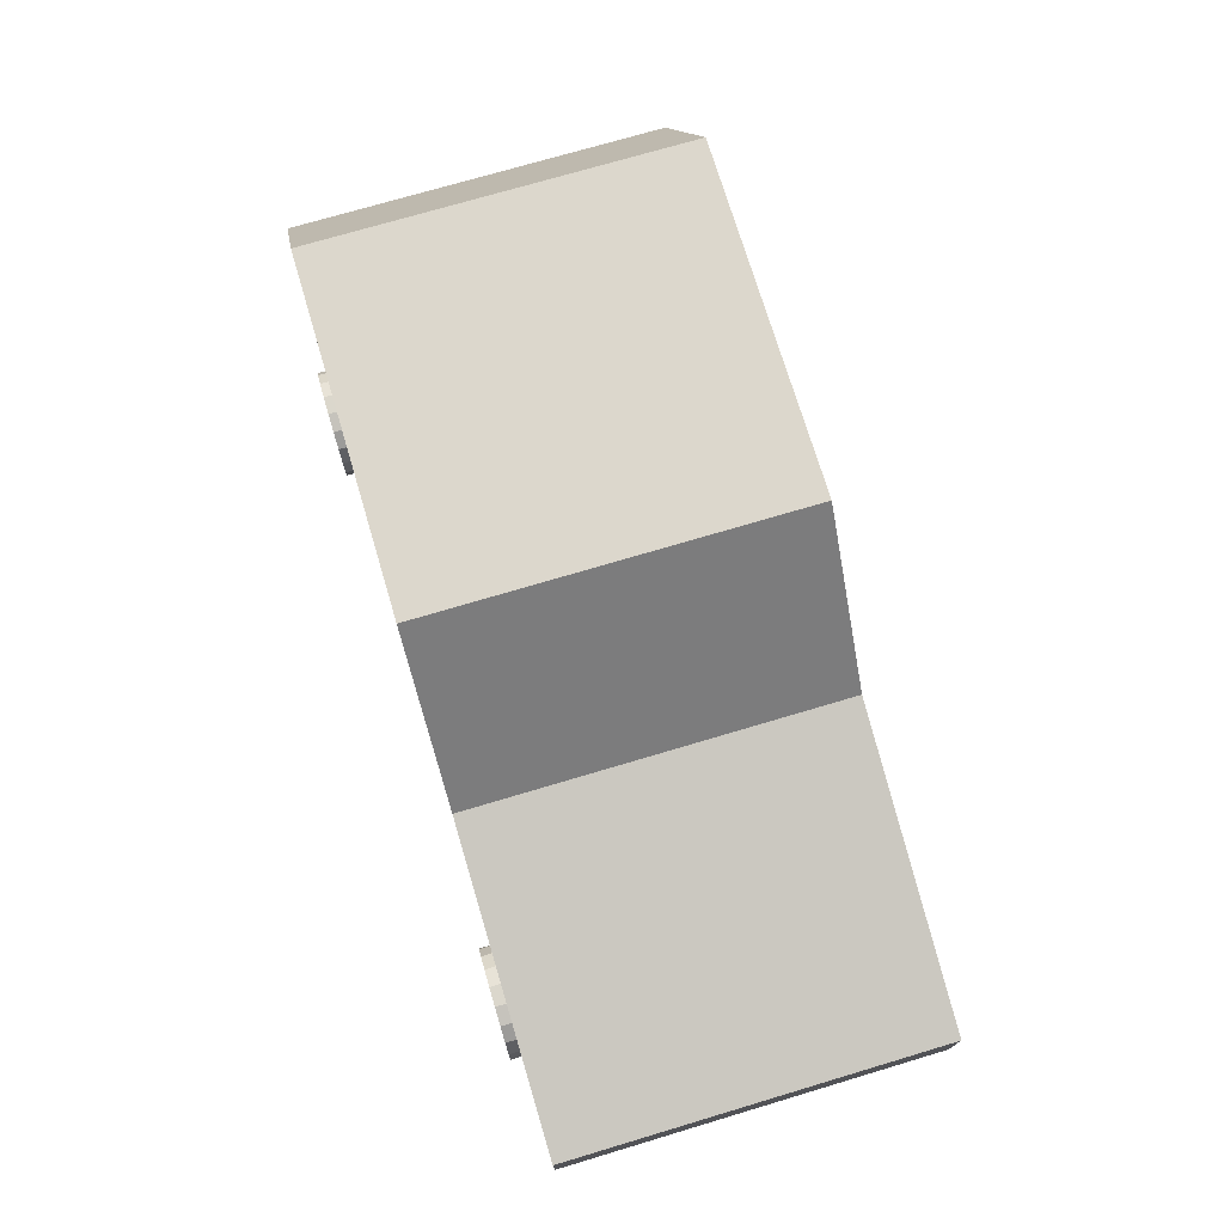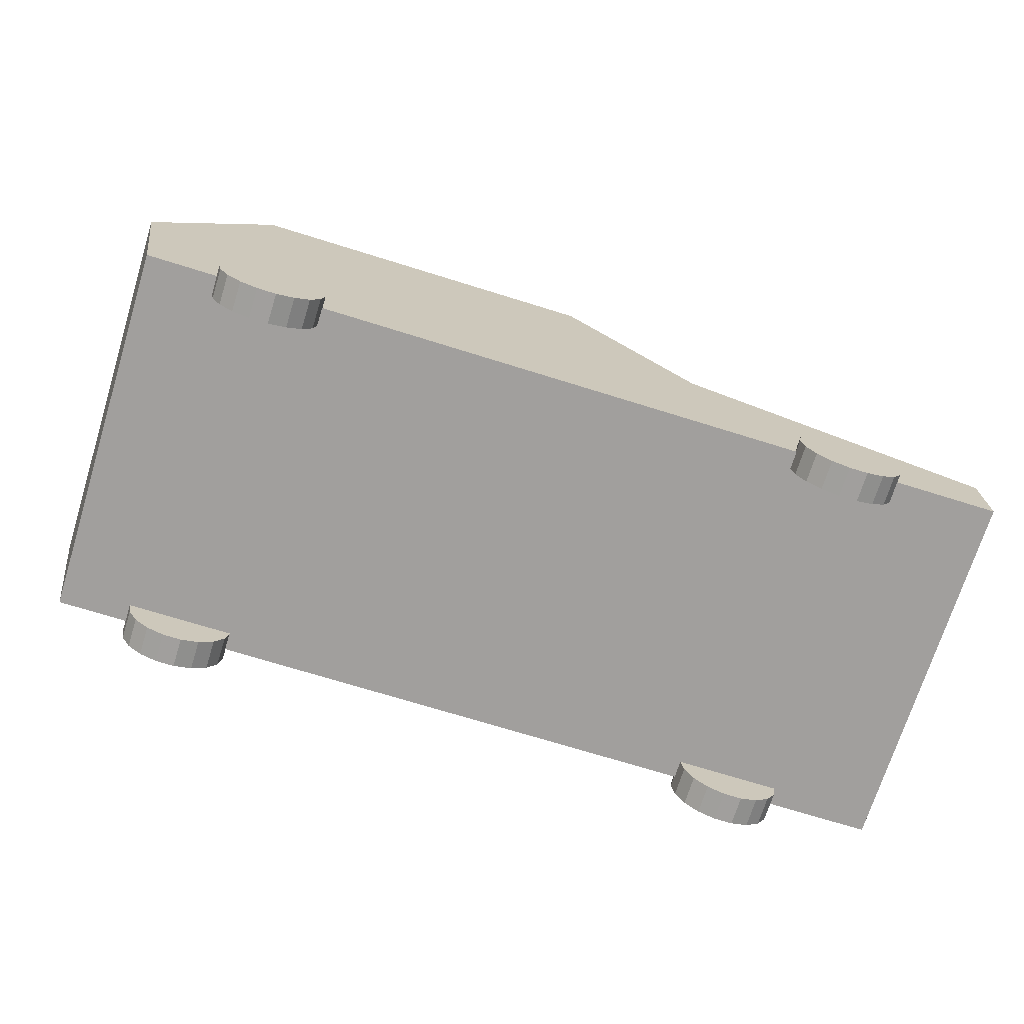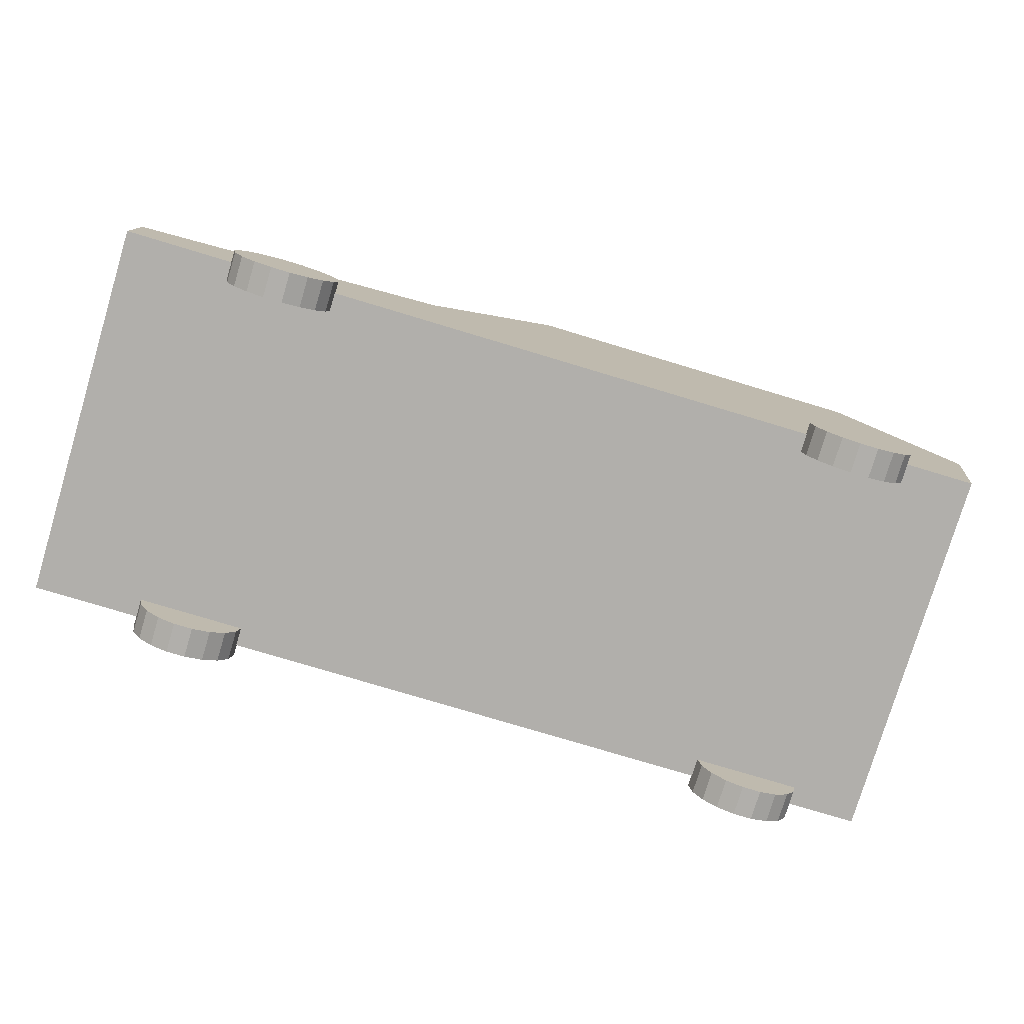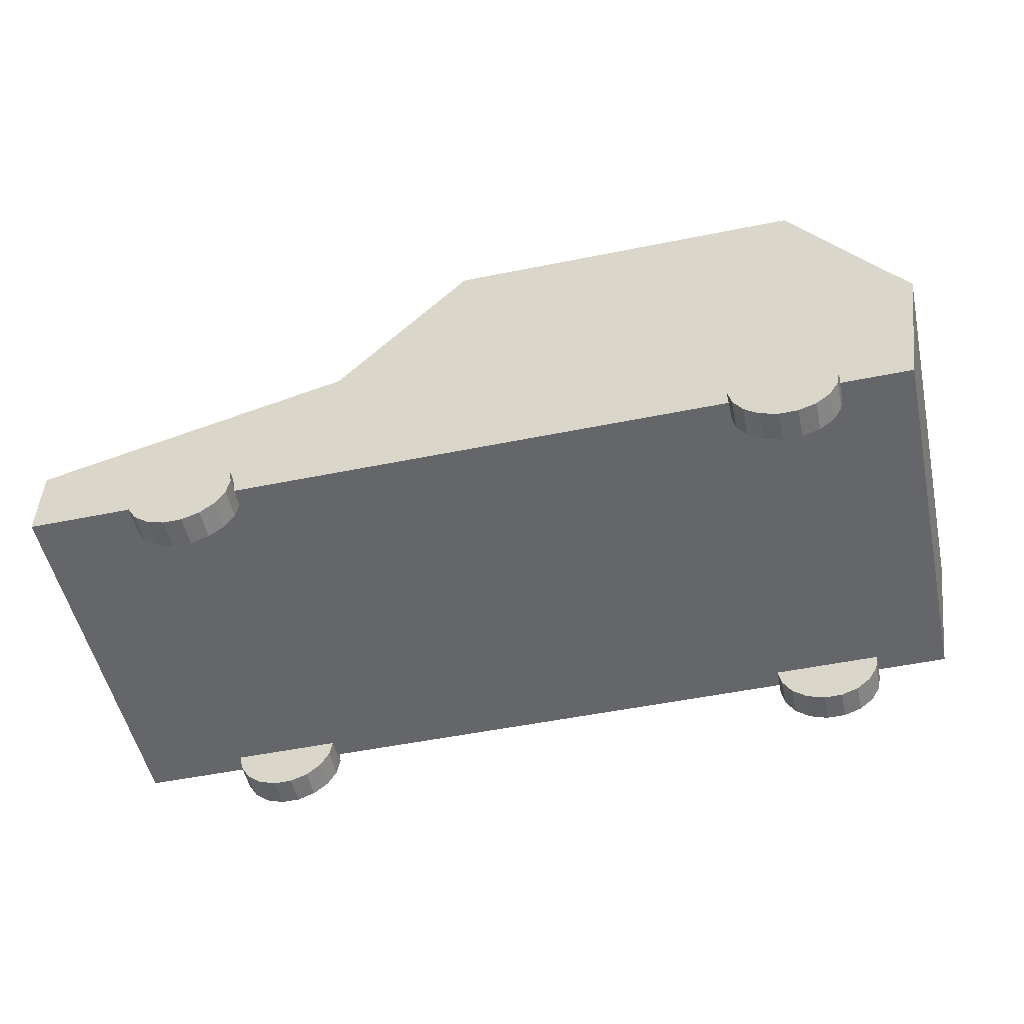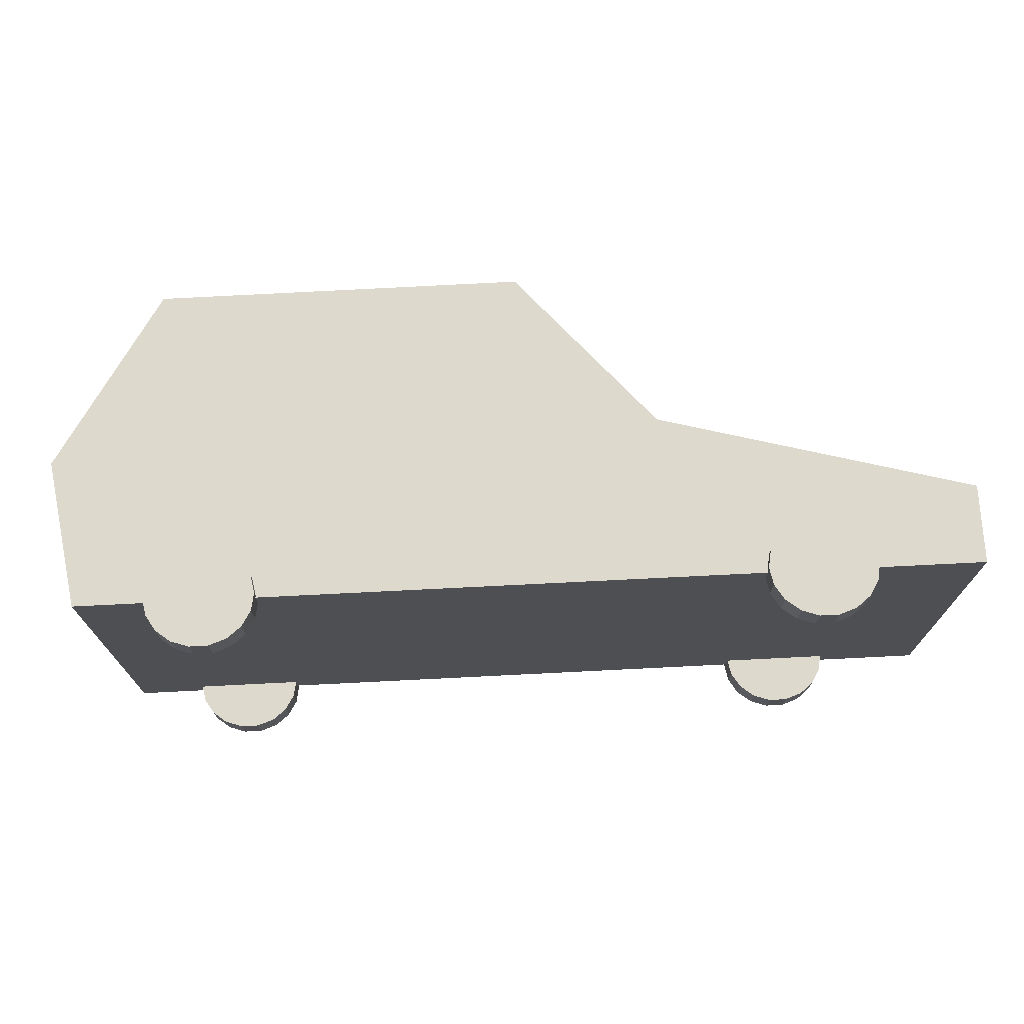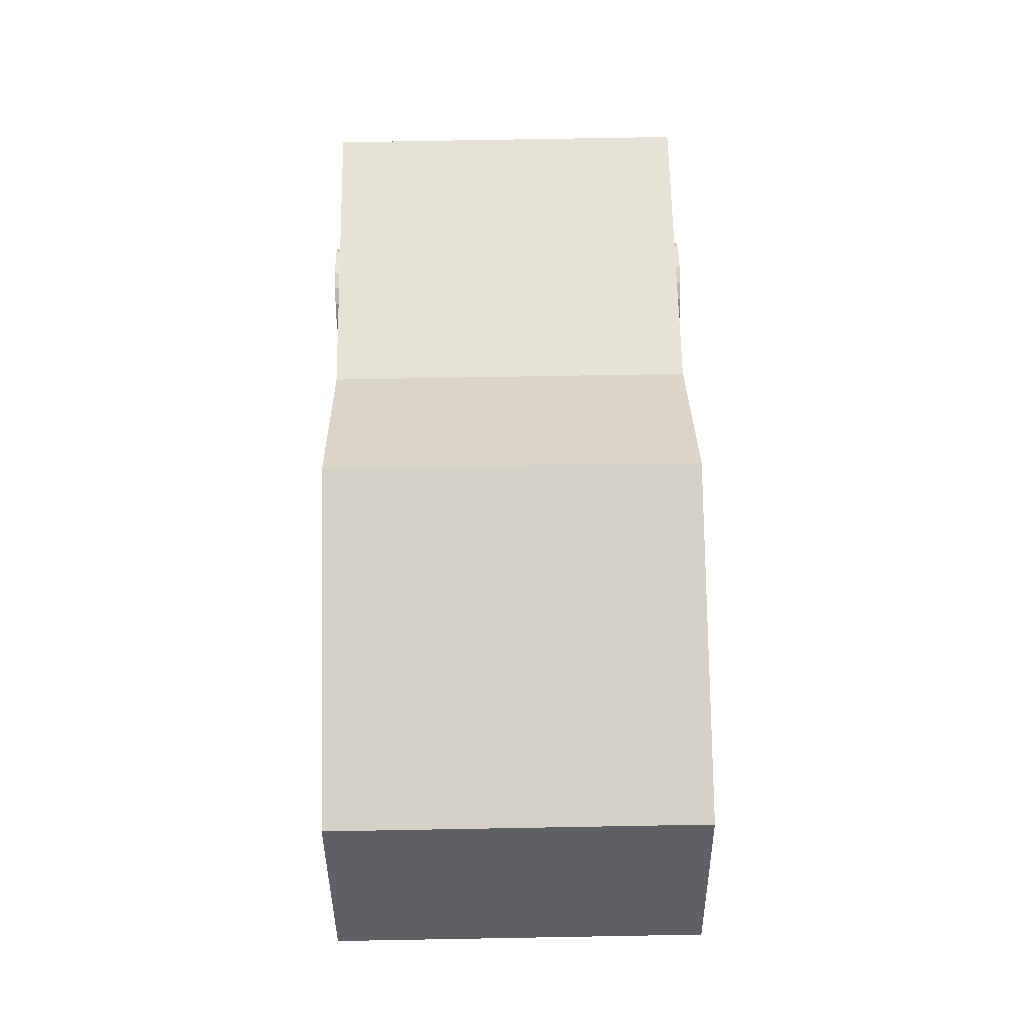
<metadata>
{"format":"obj","ext":"obj","renderer":"f3d","projection":"perspective","resolution":1024,"background":"white","views":[{"elev":73.2,"azim":73.4,"up":"+Y"},{"elev":-71.5,"azim":-17.3,"up":"+Y"},{"elev":-78.3,"azim":163.3,"up":"+Y"},{"elev":-51.9,"azim":-167.6,"up":"+Y"},{"elev":71.9,"azim":-2.9,"up":"+Z"},{"elev":79.3,"azim":-91.0,"up":"+Y"}]}
</metadata>
<code>
o CAR_03
v -0.3888 0.06989 0.2285
v -0.4207 0.2723 0.2285
v -0.4207 0.2723 -0.2932
v -0.3888 0.06989 -0.2932
v -0.2698 0.5092 0.2285
v -0.2698 0.5092 -0.2932
v 0.2209 0.1532 -0.2932
v 0.2209 0.06989 -0.2932
v 0.4044 0.1532 -0.2932
v 0.4044 0.06989 -0.2932
v 0.8292 0.1553 -0.2932
v 0.8292 0.06989 -0.2932
v 0.2209 0.5108 -0.2932
v 0.4044 0.295 -0.2932
v 0.8292 0.1774 -0.2932
v 0.8292 0.1553 0.2285
v 0.8292 0.06989 0.2285
v 0.8292 0.1774 0.2285
v 0.4044 0.1532 0.2285
v 0.4044 0.06989 0.2285
v 0.2209 0.1532 0.2285
v 0.2209 0.06989 0.2285
v 0.4044 0.295 0.2285
v 0.2209 0.5108 0.2285
v 0.6092 0.07201 -0.2679
v 0.6829 0.07201 -0.2679
v 0.6784 0.09582 -0.2679
v 0.6829 0.07201 -0.3096
v 0.6784 0.09582 -0.3096
v 0.6092 0.07201 -0.3096
v 0.6656 0.1168 -0.2679
v 0.6656 0.1168 -0.3096
v 0.646 0.1323 -0.2679
v 0.646 0.1323 -0.3096
v 0.622 0.1406 -0.2679
v 0.622 0.1406 -0.3096
v 0.5964 0.1406 -0.2679
v 0.5964 0.1406 -0.3096
v 0.5723 0.1323 -0.2679
v 0.5723 0.1323 -0.3096
v 0.5527 0.1168 -0.2679
v 0.5527 0.1168 -0.3096
v 0.54 0.09582 -0.2679
v 0.54 0.09582 -0.3096
v 0.5355 0.07201 -0.2679
v 0.5355 0.07201 -0.3096
v 0.54 0.0482 -0.2679
v 0.54 0.0482 -0.3096
v 0.5527 0.02726 -0.2679
v 0.5527 0.02726 -0.3096
v 0.5723 0.01172 -0.2679
v 0.5723 0.01172 -0.3096
v 0.5964 0.003446 -0.2679
v 0.5964 0.003446 -0.3096
v 0.622 0.003446 -0.2679
v 0.622 0.003446 -0.3096
v 0.646 0.01172 -0.2679
v 0.646 0.01172 -0.3096
v 0.6656 0.02726 -0.2679
v 0.6656 0.02726 -0.3096
v 0.6784 0.0482 -0.2679
v 0.6784 0.0482 -0.3096
v 0.6092 0.07201 0.2446
v 0.6829 0.07201 0.2446
v 0.6784 0.09582 0.2446
v 0.6829 0.07201 0.2029
v 0.6784 0.09582 0.2029
v 0.6092 0.07201 0.2029
v 0.6656 0.1168 0.2446
v 0.6656 0.1168 0.2029
v 0.646 0.1323 0.2446
v 0.646 0.1323 0.2029
v 0.622 0.1406 0.2446
v 0.622 0.1406 0.2029
v 0.5964 0.1406 0.2446
v 0.5964 0.1406 0.2029
v 0.5723 0.1323 0.2446
v 0.5723 0.1323 0.2029
v 0.5527 0.1168 0.2446
v 0.5527 0.1168 0.2029
v 0.54 0.09582 0.2446
v 0.54 0.09582 0.2029
v 0.5355 0.07201 0.2446
v 0.5355 0.07201 0.2029
v 0.54 0.0482 0.2446
v 0.54 0.0482 0.2029
v 0.5527 0.02726 0.2446
v 0.5527 0.02726 0.2029
v 0.5723 0.01172 0.2446
v 0.5723 0.01172 0.2029
v 0.5964 0.003446 0.2446
v 0.5964 0.003446 0.2029
v 0.622 0.003446 0.2446
v 0.622 0.003446 0.2029
v 0.646 0.01172 0.2446
v 0.646 0.01172 0.2029
v 0.6656 0.02726 0.2446
v 0.6656 0.02726 0.2029
v 0.6784 0.0482 0.2446
v 0.6784 0.0482 0.2029
v -0.2189 0.07201 -0.2679
v -0.1453 0.07201 -0.2679
v -0.1497 0.09582 -0.2679
v -0.1453 0.07201 -0.3096
v -0.1497 0.09582 -0.3096
v -0.2189 0.07201 -0.3096
v -0.1625 0.1168 -0.2679
v -0.1625 0.1168 -0.3096
v -0.1821 0.1323 -0.2679
v -0.1821 0.1323 -0.3096
v -0.2061 0.1406 -0.2679
v -0.2061 0.1406 -0.3096
v -0.2317 0.1406 -0.2679
v -0.2317 0.1406 -0.3096
v -0.2558 0.1323 -0.2679
v -0.2558 0.1323 -0.3096
v -0.2754 0.1168 -0.2679
v -0.2754 0.1168 -0.3096
v -0.2882 0.09582 -0.2679
v -0.2882 0.09582 -0.3096
v -0.2926 0.07201 -0.2679
v -0.2926 0.07201 -0.3096
v -0.2882 0.0482 -0.2679
v -0.2882 0.0482 -0.3096
v -0.2754 0.02726 -0.2679
v -0.2754 0.02726 -0.3096
v -0.2558 0.01172 -0.2679
v -0.2558 0.01172 -0.3096
v -0.2317 0.003446 -0.2679
v -0.2317 0.003446 -0.3096
v -0.2061 0.003446 -0.2679
v -0.2061 0.003446 -0.3096
v -0.1821 0.01172 -0.2679
v -0.1821 0.01172 -0.3096
v -0.1625 0.02726 -0.2679
v -0.1625 0.02726 -0.3096
v -0.1497 0.0482 -0.2679
v -0.1497 0.0482 -0.3096
v -0.2189 0.07201 0.2446
v -0.1453 0.07201 0.2446
v -0.1497 0.09582 0.2446
v -0.1453 0.07201 0.2029
v -0.1497 0.09582 0.2029
v -0.2189 0.07201 0.2029
v -0.1625 0.1168 0.2446
v -0.1625 0.1168 0.2029
v -0.1821 0.1323 0.2446
v -0.1821 0.1323 0.2029
v -0.2061 0.1406 0.2446
v -0.2061 0.1406 0.2029
v -0.2317 0.1406 0.2446
v -0.2317 0.1406 0.2029
v -0.2558 0.1323 0.2446
v -0.2558 0.1323 0.2029
v -0.2754 0.1168 0.2446
v -0.2754 0.1168 0.2029
v -0.2882 0.09582 0.2446
v -0.2882 0.09582 0.2029
v -0.2926 0.07201 0.2446
v -0.2926 0.07201 0.2029
v -0.2882 0.0482 0.2446
v -0.2882 0.0482 0.2029
v -0.2754 0.02726 0.2446
v -0.2754 0.02726 0.2029
v -0.2558 0.01172 0.2446
v -0.2558 0.01172 0.2029
v -0.2317 0.003446 0.2446
v -0.2317 0.003446 0.2029
v -0.2061 0.003446 0.2446
v -0.2061 0.003446 0.2029
v -0.1821 0.01172 0.2446
v -0.1821 0.01172 0.2029
v -0.1625 0.02726 0.2446
v -0.1625 0.02726 0.2029
v -0.1497 0.0482 0.2446
v -0.1497 0.0482 0.2029
f 1 2 3 4
f 2 5 6 3
f 4 3 7 8
f 8 7 9 10
f 10 9 11 12
f 3 6 13 7
f 7 13 14 9
f 9 14 15 11
f 12 11 16 17
f 11 15 18 16
f 17 16 19 20
f 20 19 21 22
f 22 21 2 1
f 16 18 23 19
f 19 23 24 21
f 21 24 5 2
f 5 24 13 6
f 24 23 14 13
f 23 18 15 14
f 17 20 10 12
f 20 22 8 10
f 22 1 4 8
f 25 26 27
f 26 28 29 27
f 28 30 29
f 25 27 31
f 27 29 32 31
f 29 30 32
f 25 31 33
f 31 32 34 33
f 32 30 34
f 25 33 35
f 33 34 36 35
f 34 30 36
f 25 35 37
f 35 36 38 37
f 36 30 38
f 25 37 39
f 37 38 40 39
f 38 30 40
f 25 39 41
f 39 40 42 41
f 40 30 42
f 25 41 43
f 41 42 44 43
f 42 30 44
f 25 43 45
f 43 44 46 45
f 44 30 46
f 25 45 47
f 45 46 48 47
f 46 30 48
f 25 47 49
f 47 48 50 49
f 48 30 50
f 25 49 51
f 49 50 52 51
f 50 30 52
f 25 51 53
f 51 52 54 53
f 52 30 54
f 25 53 55
f 53 54 56 55
f 54 30 56
f 25 55 57
f 55 56 58 57
f 56 30 58
f 25 57 59
f 57 58 60 59
f 58 30 60
f 25 59 61
f 59 60 62 61
f 60 30 62
f 25 61 26
f 61 62 28 26
f 62 30 28
f 63 64 65
f 64 66 67 65
f 66 68 67
f 63 65 69
f 65 67 70 69
f 67 68 70
f 63 69 71
f 69 70 72 71
f 70 68 72
f 63 71 73
f 71 72 74 73
f 72 68 74
f 63 73 75
f 73 74 76 75
f 74 68 76
f 63 75 77
f 75 76 78 77
f 76 68 78
f 63 77 79
f 77 78 80 79
f 78 68 80
f 63 79 81
f 79 80 82 81
f 80 68 82
f 63 81 83
f 81 82 84 83
f 82 68 84
f 63 83 85
f 83 84 86 85
f 84 68 86
f 63 85 87
f 85 86 88 87
f 86 68 88
f 63 87 89
f 87 88 90 89
f 88 68 90
f 63 89 91
f 89 90 92 91
f 90 68 92
f 63 91 93
f 91 92 94 93
f 92 68 94
f 63 93 95
f 93 94 96 95
f 94 68 96
f 63 95 97
f 95 96 98 97
f 96 68 98
f 63 97 99
f 97 98 100 99
f 98 68 100
f 63 99 64
f 99 100 66 64
f 100 68 66
f 101 102 103
f 102 104 105 103
f 104 106 105
f 101 103 107
f 103 105 108 107
f 105 106 108
f 101 107 109
f 107 108 110 109
f 108 106 110
f 101 109 111
f 109 110 112 111
f 110 106 112
f 101 111 113
f 111 112 114 113
f 112 106 114
f 101 113 115
f 113 114 116 115
f 114 106 116
f 101 115 117
f 115 116 118 117
f 116 106 118
f 101 117 119
f 117 118 120 119
f 118 106 120
f 101 119 121
f 119 120 122 121
f 120 106 122
f 101 121 123
f 121 122 124 123
f 122 106 124
f 101 123 125
f 123 124 126 125
f 124 106 126
f 101 125 127
f 125 126 128 127
f 126 106 128
f 101 127 129
f 127 128 130 129
f 128 106 130
f 101 129 131
f 129 130 132 131
f 130 106 132
f 101 131 133
f 131 132 134 133
f 132 106 134
f 101 133 135
f 133 134 136 135
f 134 106 136
f 101 135 137
f 135 136 138 137
f 136 106 138
f 101 137 102
f 137 138 104 102
f 138 106 104
f 139 140 141
f 140 142 143 141
f 142 144 143
f 139 141 145
f 141 143 146 145
f 143 144 146
f 139 145 147
f 145 146 148 147
f 146 144 148
f 139 147 149
f 147 148 150 149
f 148 144 150
f 139 149 151
f 149 150 152 151
f 150 144 152
f 139 151 153
f 151 152 154 153
f 152 144 154
f 139 153 155
f 153 154 156 155
f 154 144 156
f 139 155 157
f 155 156 158 157
f 156 144 158
f 139 157 159
f 157 158 160 159
f 158 144 160
f 139 159 161
f 159 160 162 161
f 160 144 162
f 139 161 163
f 161 162 164 163
f 162 144 164
f 139 163 165
f 163 164 166 165
f 164 144 166
f 139 165 167
f 165 166 168 167
f 166 144 168
f 139 167 169
f 167 168 170 169
f 168 144 170
f 139 169 171
f 169 170 172 171
f 170 144 172
f 139 171 173
f 171 172 174 173
f 172 144 174
f 139 173 175
f 173 174 176 175
f 174 144 176
f 139 175 140
f 175 176 142 140
f 176 144 142

</code>
